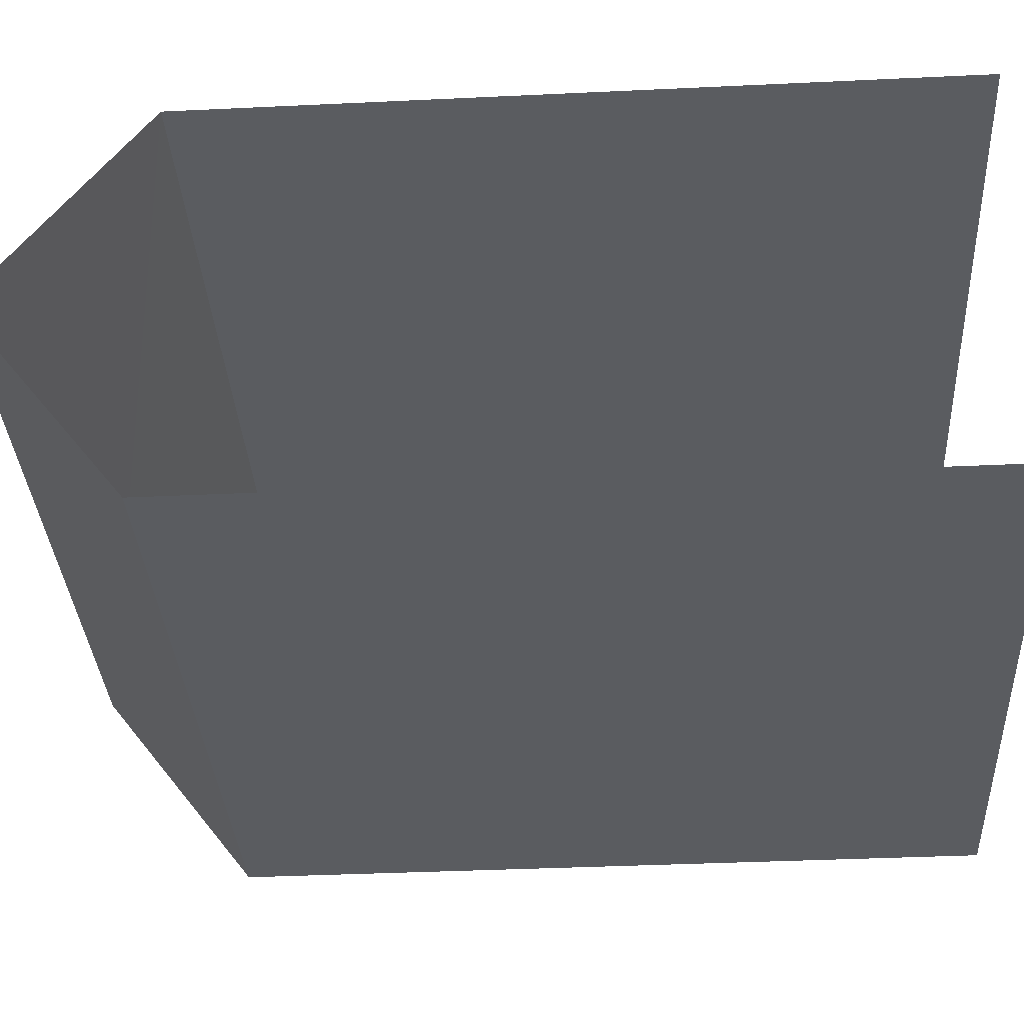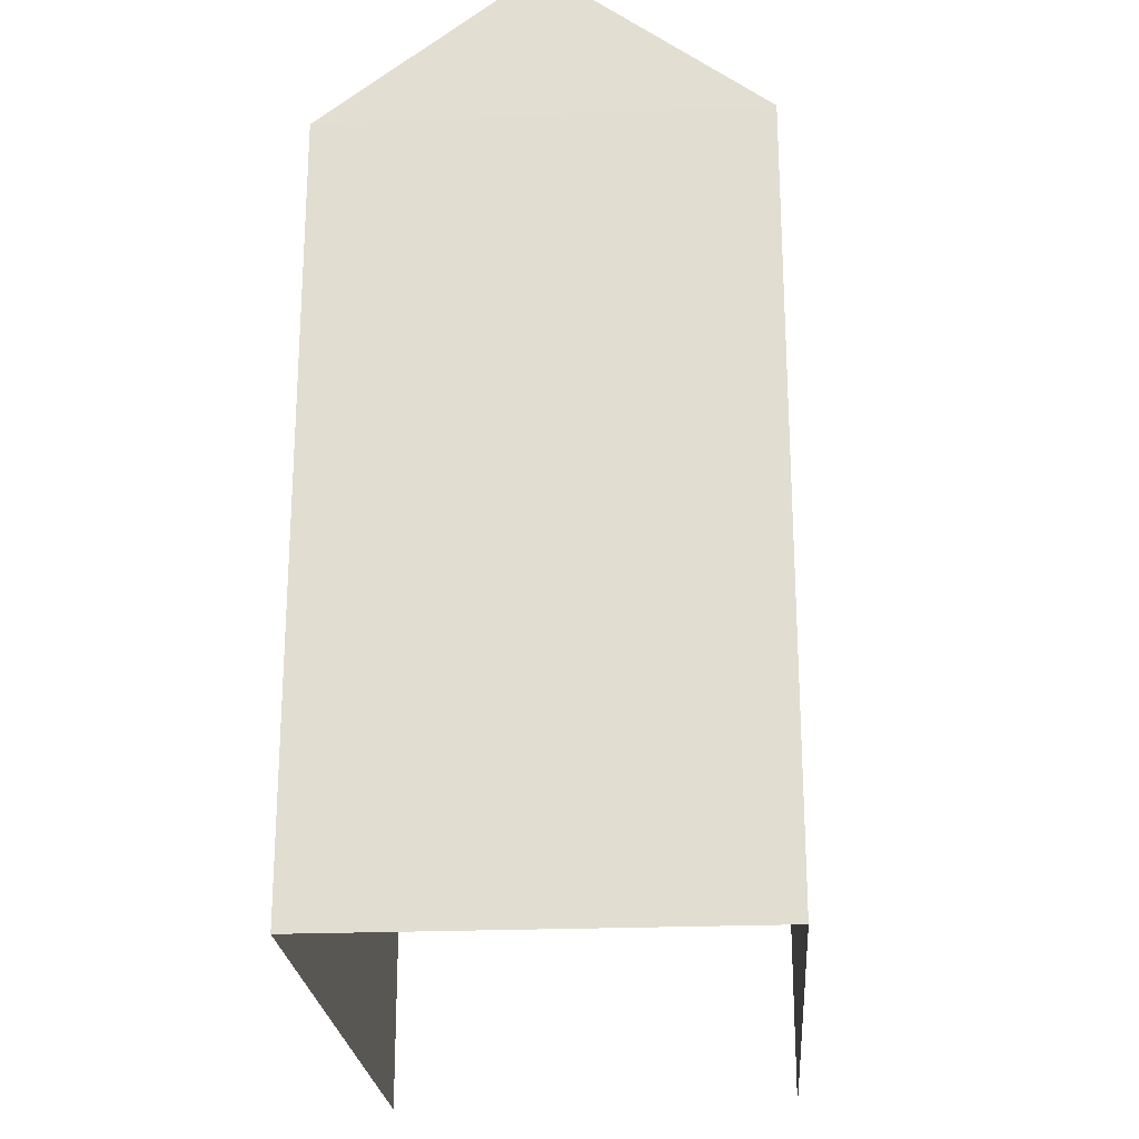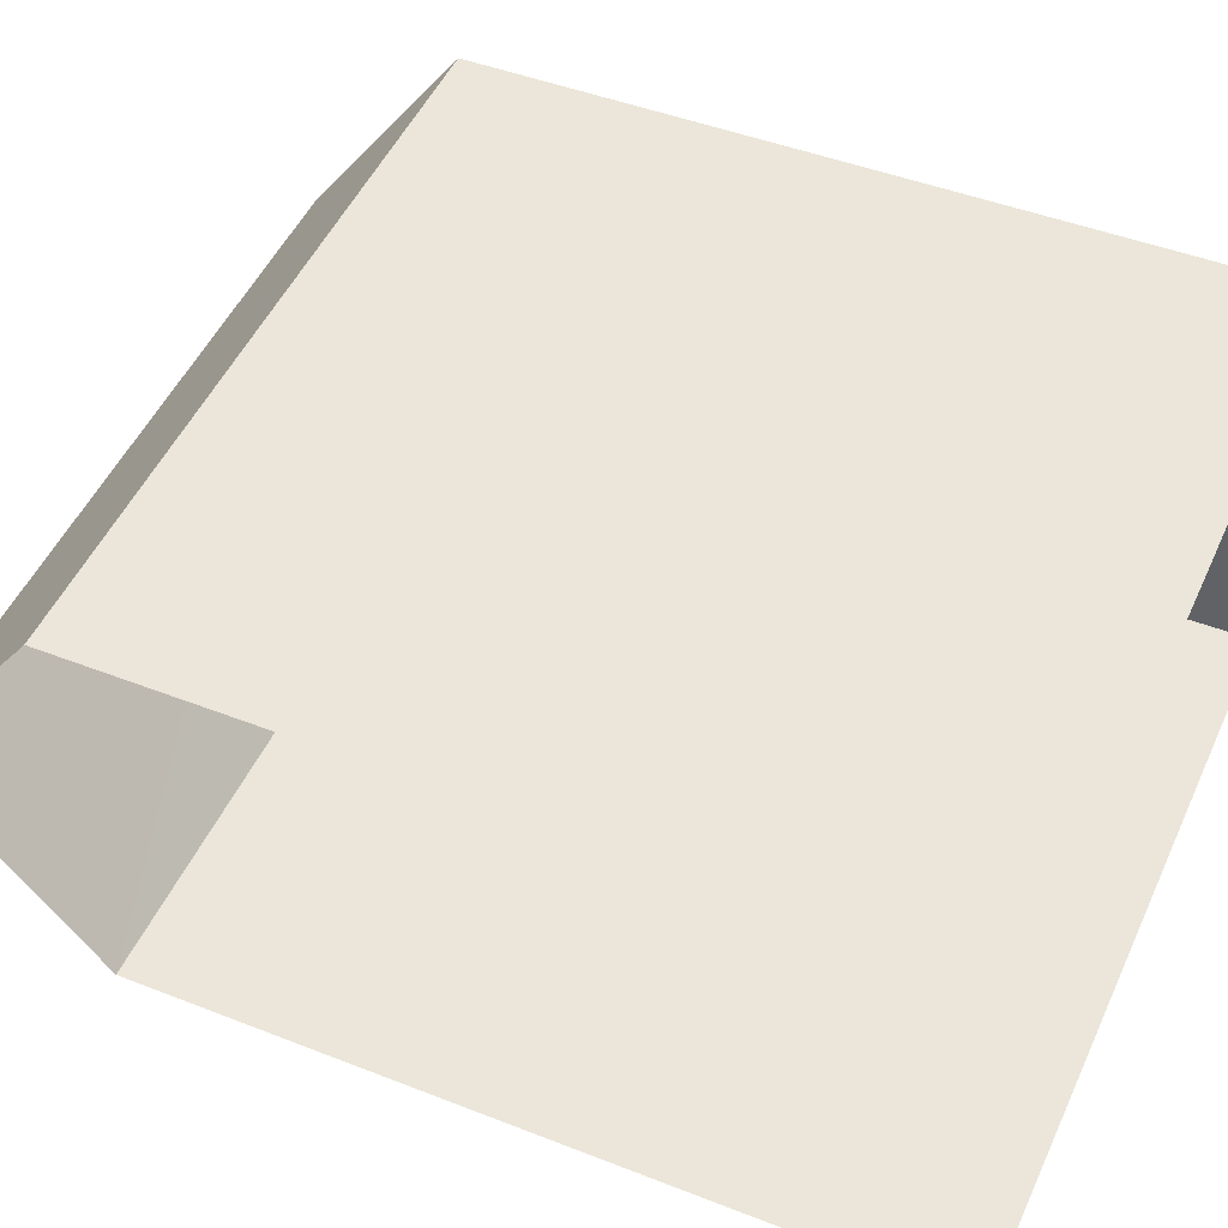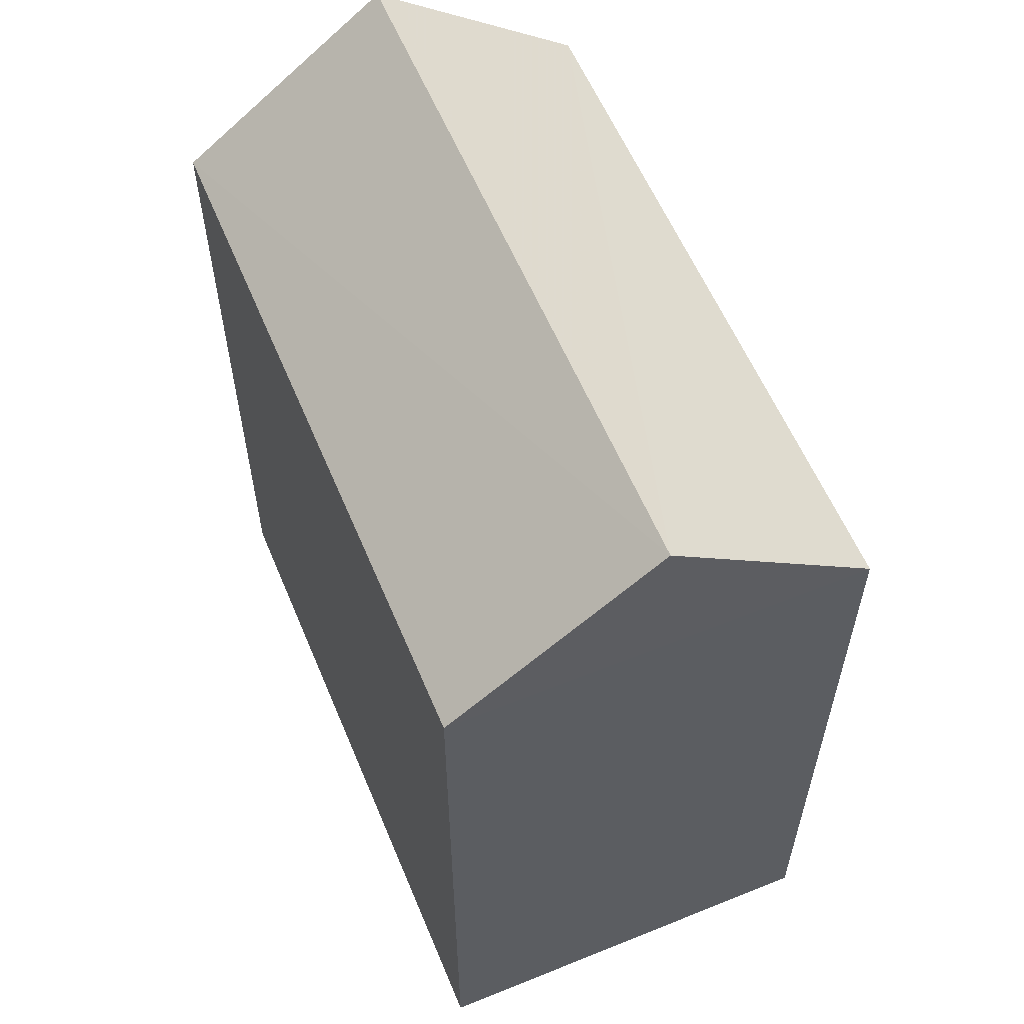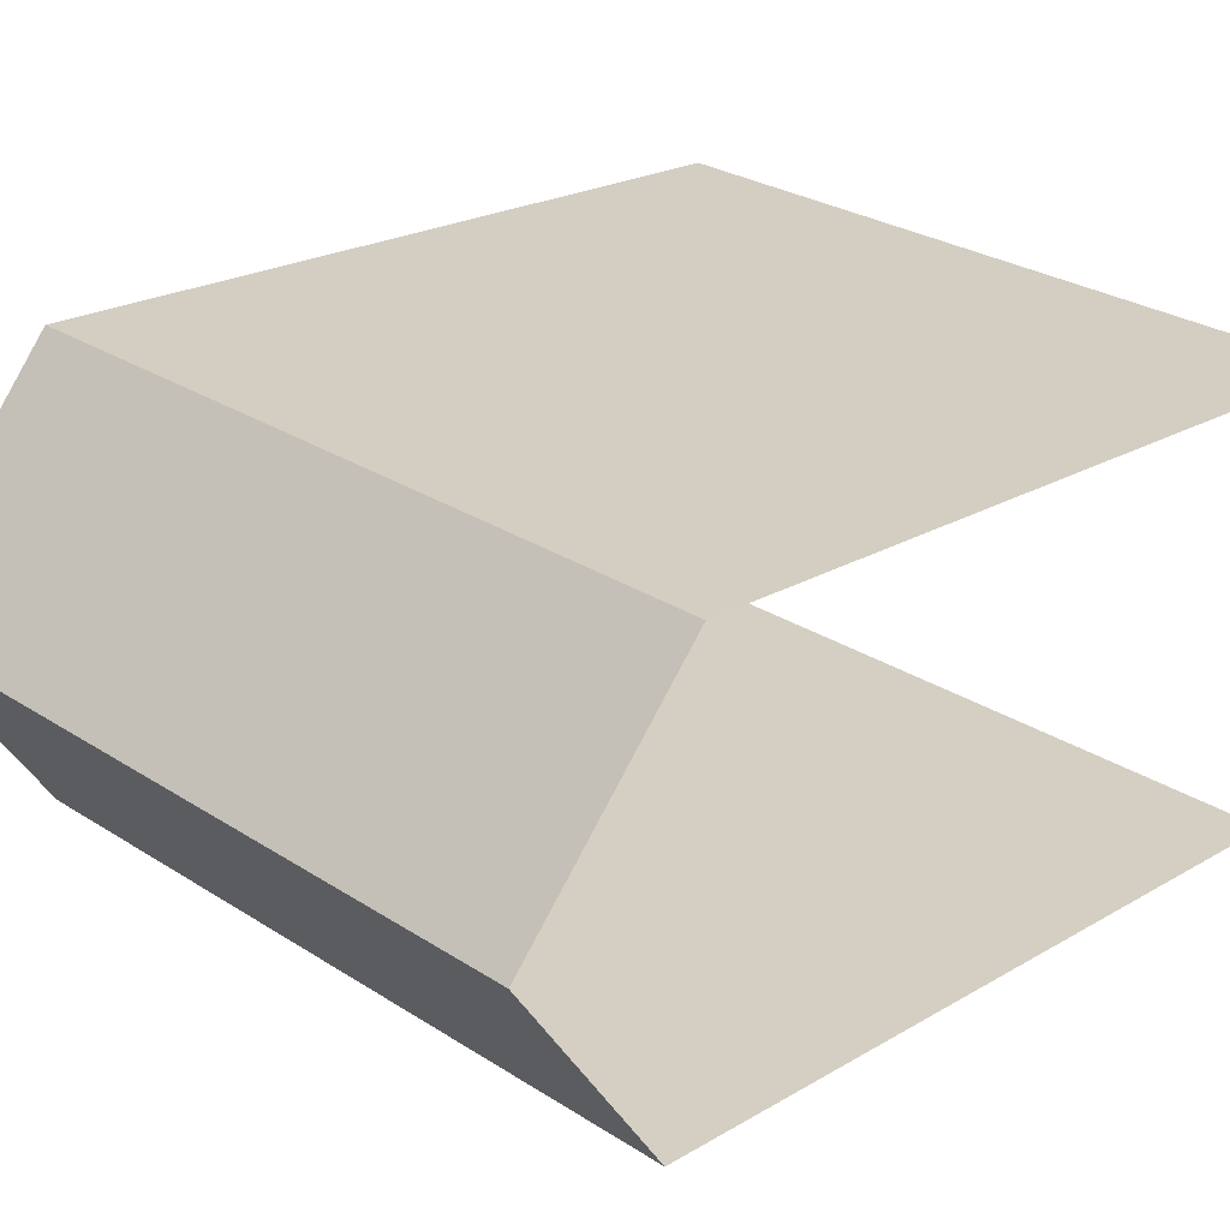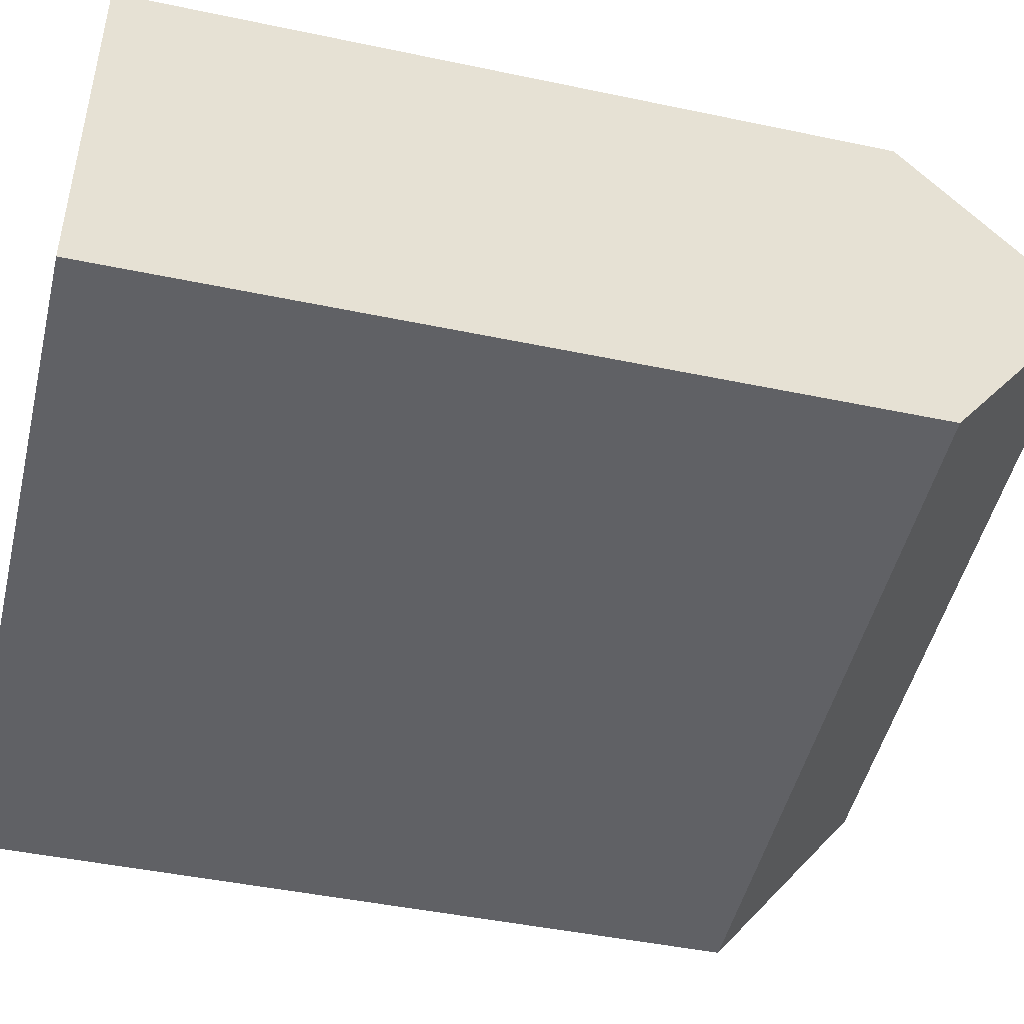
<metadata>
{"format":"obj","ext":"obj","renderer":"f3d","projection":"perspective","resolution":1024,"background":"white","views":[{"elev":-38.1,"azim":93.4,"up":"+Y"},{"elev":-23.4,"azim":-90.1,"up":"+Z"},{"elev":45.6,"azim":114.3,"up":"+Y"},{"elev":58.8,"azim":-117.0,"up":"+Z"},{"elev":21.9,"azim":44.2,"up":"+Y"},{"elev":-45.2,"azim":-103.7,"up":"+Y"}]}
</metadata>
<code>
v -3.737e+05 -1.033e+05 27.91
v -3.737e+05 -1.033e+05 27.91
v -3.737e+05 -1.033e+05 27.91
v -3.737e+05 -1.033e+05 27.91
v -3.737e+05 -1.033e+05 36.15
v -3.737e+05 -1.033e+05 36.15
v -3.737e+05 -1.033e+05 37.9
v -3.737e+05 -1.033e+05 37.9
v -3.737e+05 -1.033e+05 36.15
v -3.737e+05 -1.033e+05 36.15
f 1 2 3
f 1 4 2
f 1 3 9
f 9 5 8
f 9 3 5
f 5 6 7
f 8 5 7
f 7 9 8
f 7 10 9
f 6 3 2
f 6 5 3
f 10 4 1
f 9 10 1
f 6 2 10
f 6 10 7
f 2 4 10

</code>
